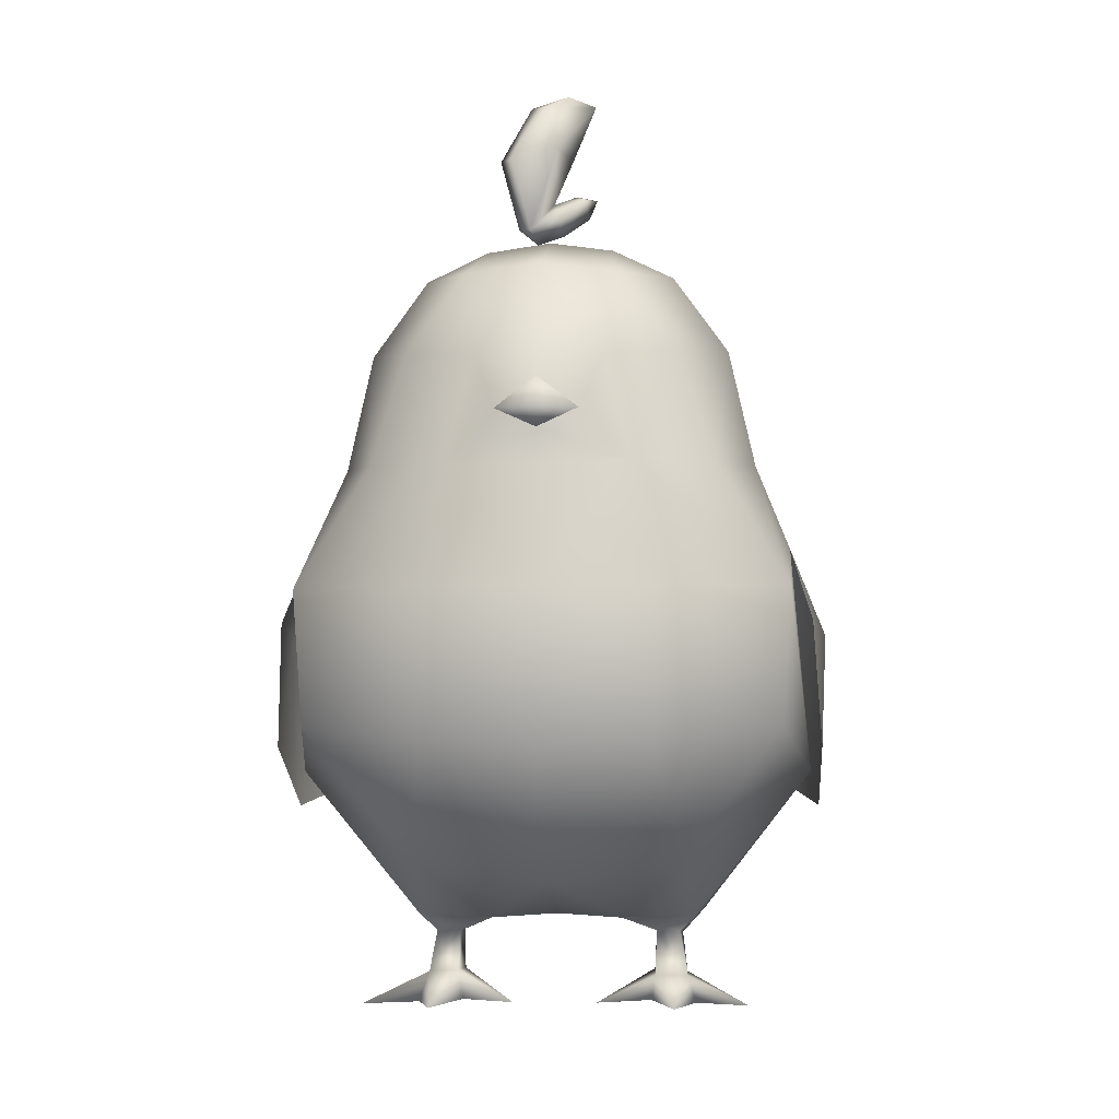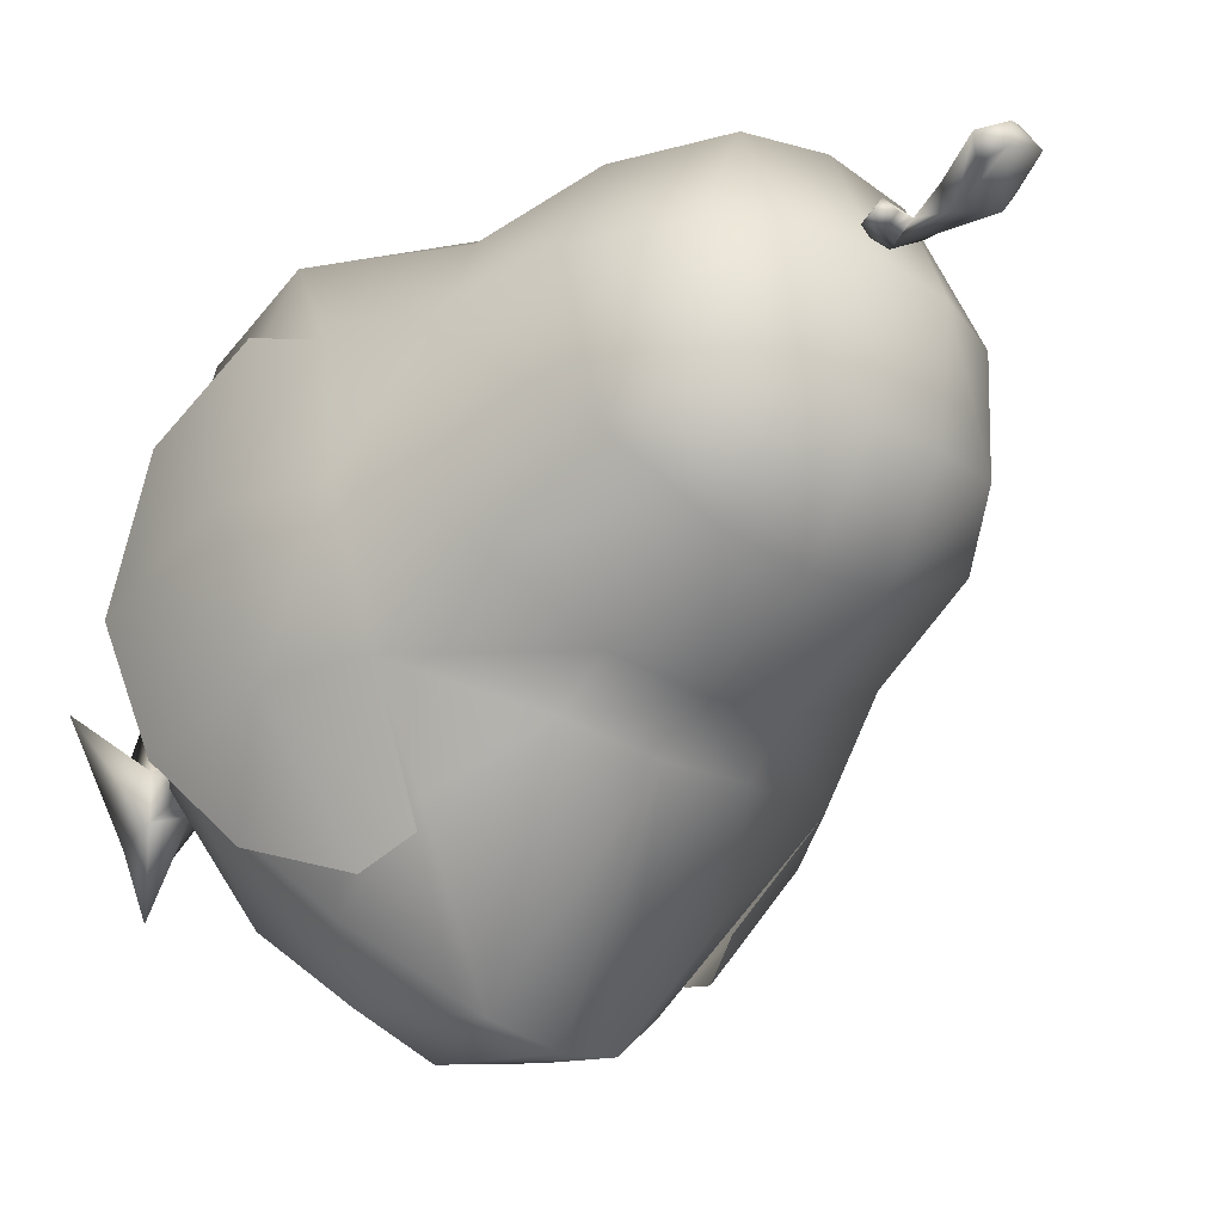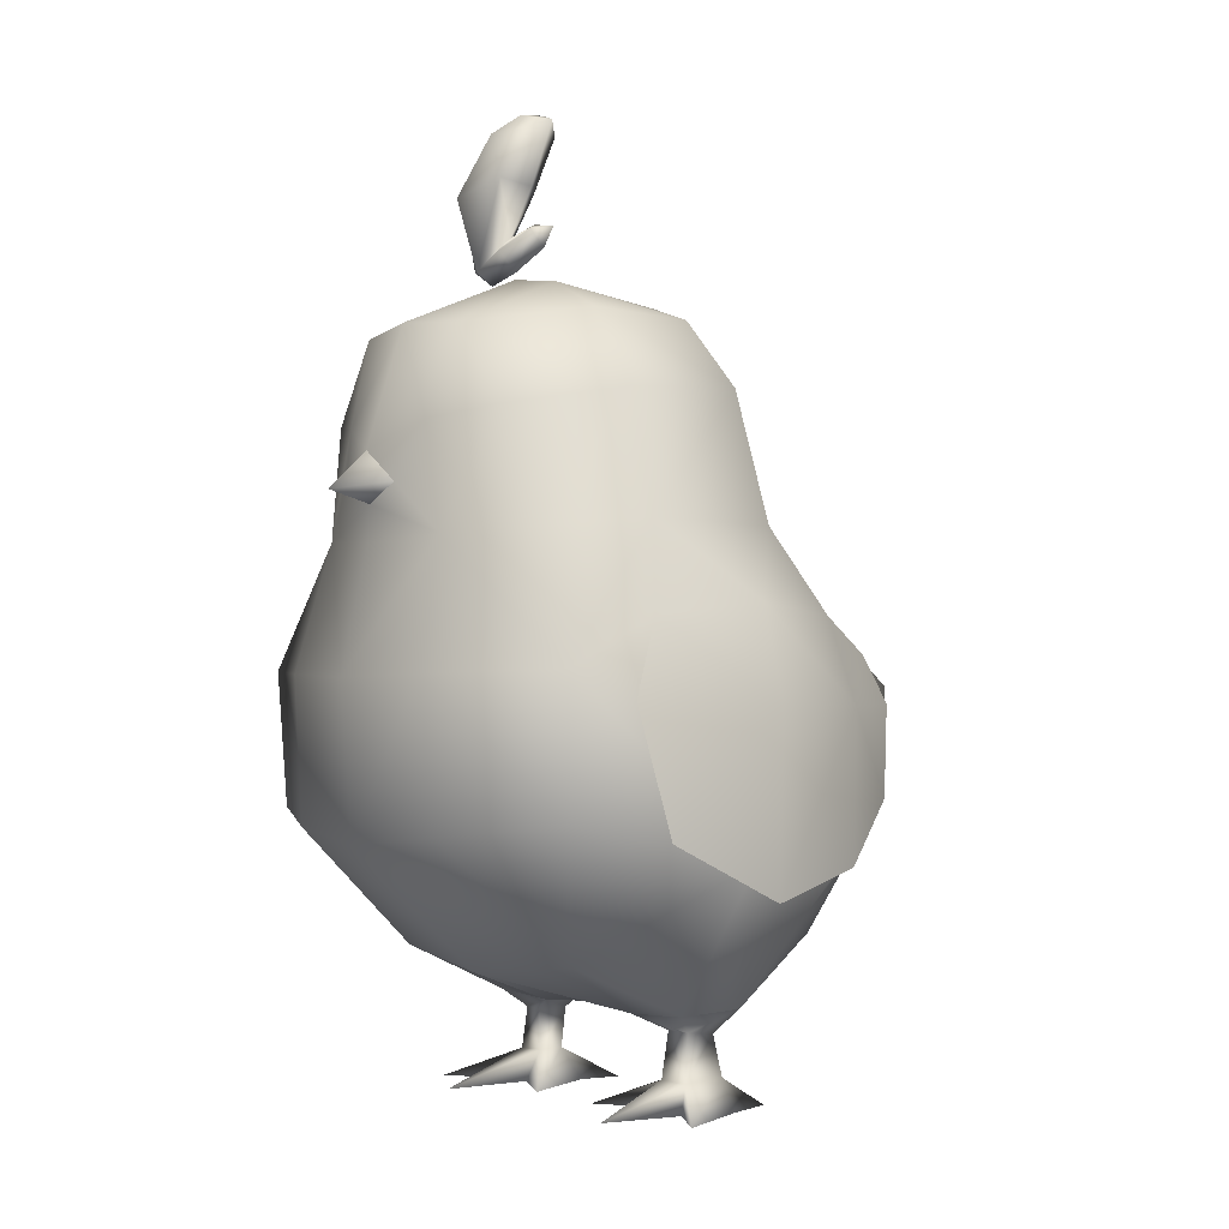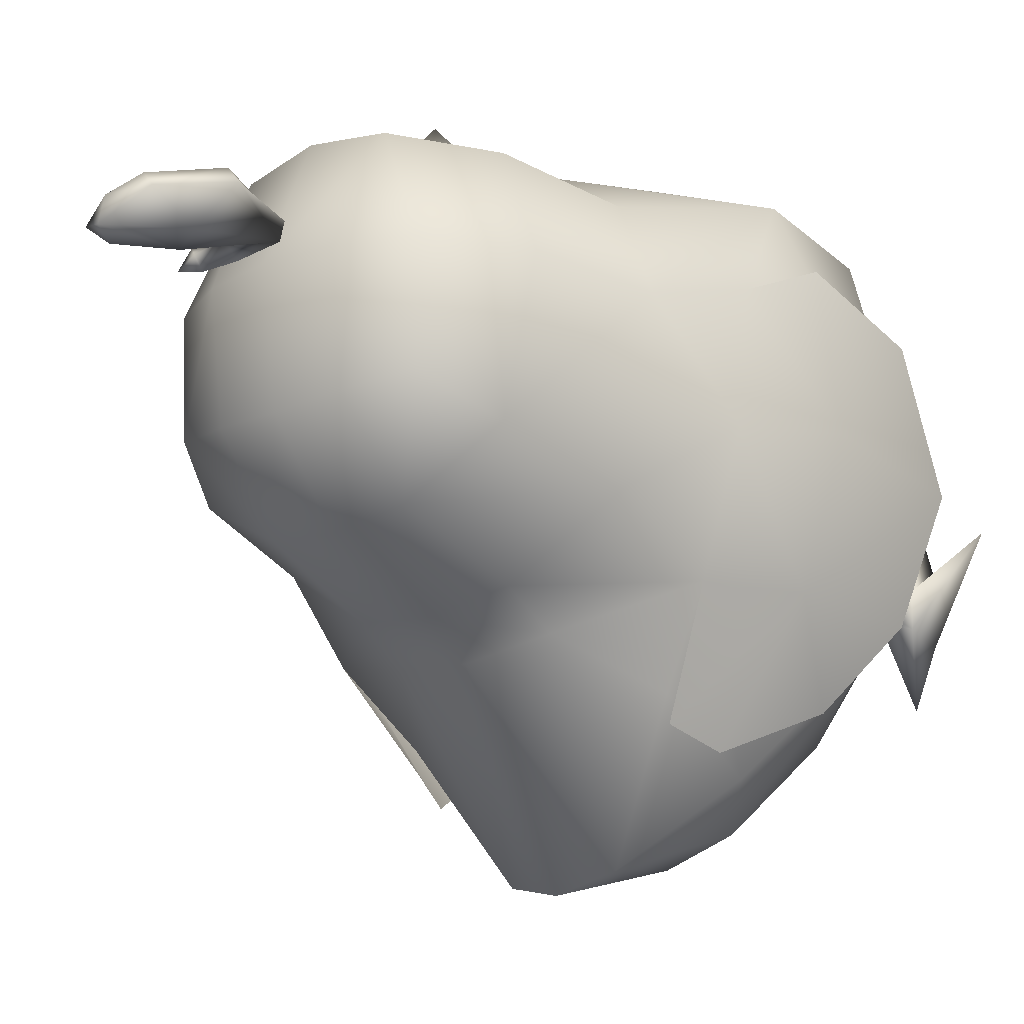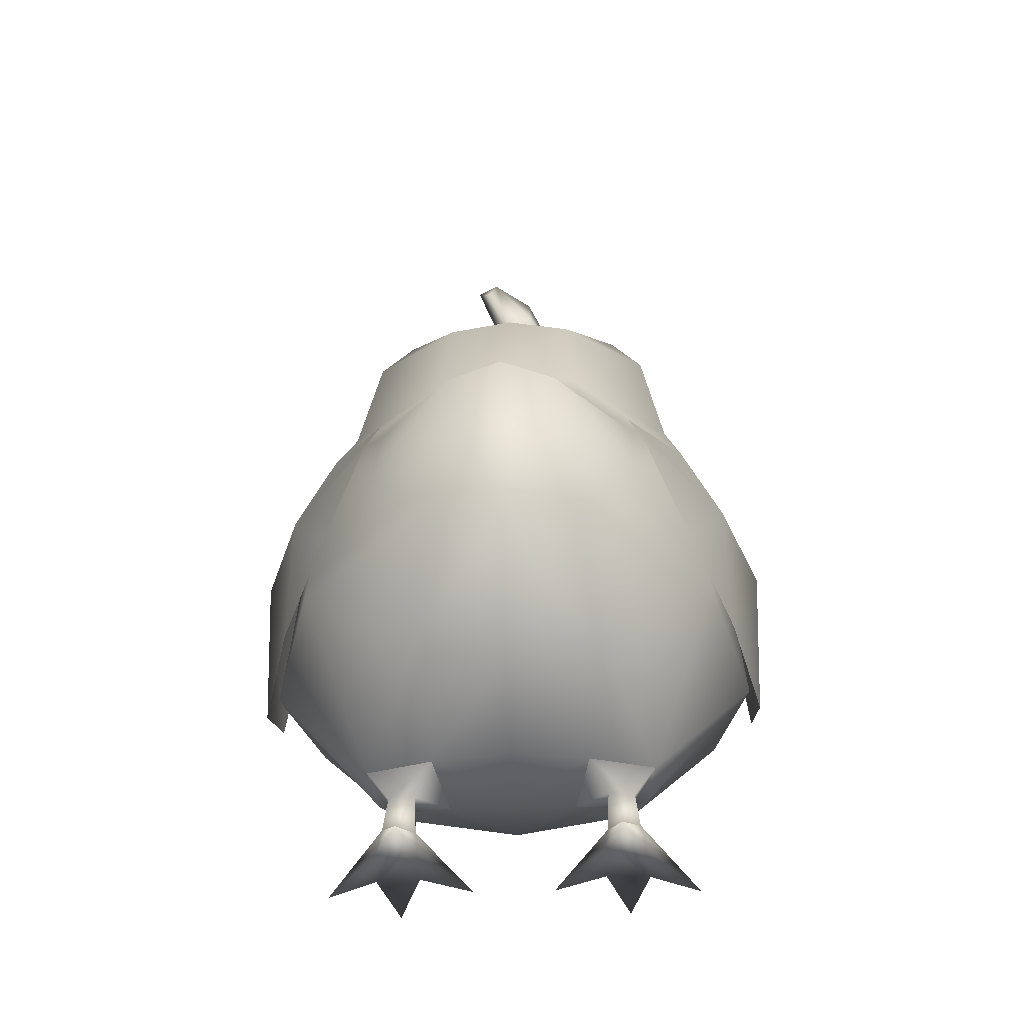
<metadata>
{"format":"obj","ext":"obj","renderer":"f3d","projection":"perspective","resolution":1024,"background":"white","views":[{"elev":-6.7,"azim":4.6,"up":"+Y"},{"elev":-31.8,"azim":144.4,"up":"+Z"},{"elev":-1.7,"azim":52.3,"up":"+Y"},{"elev":-20.1,"azim":-141.3,"up":"+Z"},{"elev":-38.4,"azim":-177.8,"up":"+Y"}]}
</metadata>
<code>
g NPC_Poultry_Size03_Body_001_LOD3
v 1.583e-10 0.0674 0.03398
v -7.902e-08 0.06601 0.02889
v -0.004713 0.06815 0.02891
v 1.583e-10 0.0674 0.03398
v 0.004713 0.06815 0.02891
v 0.03054 0.02873 0.001651
v 0.01755 0.01212 -0.007118
v 0.01664 0.01168 0.0001545
v 0.01755 0.01212 -0.007118
v 0.02507 0.03061 -0.01801
v 0.02777 0.05255 0.0003823
v 0.02257 0.05451 -0.01557
v 0.02816 0.054 0.01298
v 0.02803 0.04863 0.02363
v 0.02429 0.06419 0.01011
v 0.02798 0.05565 -0.001661
v 0.02096 0.06413 -0.008476
v 0.02698 0.03312 0.023
v 0.01521 0.01777 0.01389
v 0.01664 0.01168 0.0001545
v 0.007817 0.01124 0.0001966
v -0 0.01599 0.01541
v -0 0.01172 -0.0009763
v 0.01299 0.03158 0.0293
v -0 0.03038 0.03111
v 0.01229 0.04818 0.03069
v 6.093e-08 0.04782 0.03242
v 0.01054 0.06251 0.02713
v 4.15e-10 0.0619 0.02915
v -7.902e-08 0.06601 0.02889
v 0.004713 0.06815 0.02891
v 0.01982 0.0631 0.02078
v 0.007283 0.07463 0.02675
v -1.73e-07 0.07172 0.02936
v -9.155e-09 0.08557 0.02479
v 0.01555 0.07572 0.02292
v 0.008578 0.08474 0.02364
v -0 0.0916 0.01018
v 0.0212 0.07792 0.01044
v 0.01827 0.07908 -0.006017
v 0.007951 0.0807 -0.01209
v 0.01474 0.08695 0.01043
v 0.007551 0.0905 0.01021
v 0.01444 0.08657 -0.002359
v 0.007417 0.08877 -0.00332
v -0 0.08952 -0.003883
v -1.287e-07 0.08121 -0.01325
v 1.193e-07 0.06782 -0.018
v 0.009078 0.06691 -0.01645
v 0.009363 0.06087 -0.01965
v -0 0.06209 -0.02116
v 0.006372 0.04698 -0.03947
v -0 0.04817 -0.04126
v -0 0.0296 -0.03544
v 0.01574 0.05113 -0.02447
v 0.01603 0.03942 -0.03048
v 0.009505 0.03173 -0.03357
v 0.01179 0.01897 -0.02217
v 0.01755 0.01212 -0.007118
v -0 0.01726 -0.02343
v 0.009596 0.01264 -0.008716
v -0 0.01306 -0.009577
v -0 0.01172 -0.0009763
v 0.007817 0.01124 0.0001966
v -0.01755 0.01212 -0.007118
v -0.03054 0.02873 0.001651
v -0.01664 0.01168 0.0001545
v -0.01755 0.01212 -0.007118
v -0.02511 0.03091 -0.01798
v -0.02777 0.05255 0.0003823
v -0.02816 0.054 0.01298
v -0.02257 0.05451 -0.01557
v -0.02803 0.04863 0.02363
v -0.02429 0.06419 0.01011
v -0.02798 0.05565 -0.001661
v -0.02096 0.06413 -0.008476
v -0.02698 0.03312 0.023
v -0.01521 0.01777 0.01389
v -0.01664 0.01168 0.0001545
v -0.007817 0.01124 0.0001966
v -0 0.01599 0.01541
v -0 0.01172 -0.0009763
v -0.01299 0.03158 0.0293
v -0 0.03038 0.03111
v -0.01229 0.04818 0.03069
v 6.093e-08 0.04782 0.03242
v -0.01054 0.06251 0.02713
v 4.15e-10 0.0619 0.02915
v -7.902e-08 0.06601 0.02889
v -0.004713 0.06815 0.02891
v -0.01982 0.0631 0.02078
v -0.007283 0.07463 0.02675
v -1.73e-07 0.07172 0.02936
v -9.155e-09 0.08557 0.02479
v -0.01555 0.07572 0.02292
v -0.008578 0.08474 0.02364
v -0 0.0916 0.01018
v -0.0212 0.07792 0.01044
v -0.01827 0.07908 -0.006017
v -0.007951 0.0807 -0.01209
v -0.01474 0.08695 0.01043
v -0.007551 0.0905 0.01021
v -0.01444 0.08657 -0.002359
v -0.007417 0.08877 -0.00332
v -0 0.08952 -0.003883
v -1.287e-07 0.08121 -0.01325
v 1.193e-07 0.06782 -0.018
v -0.009078 0.06691 -0.01645
v -0.009363 0.06087 -0.01965
v -0 0.06209 -0.02116
v -0.006372 0.04698 -0.03947
v -0 0.04817 -0.04126
v -0 0.0296 -0.03544
v -0.01574 0.05113 -0.02447
v -0.01603 0.03942 -0.03048
v -0.009505 0.03173 -0.03357
v -0.01179 0.01897 -0.02217
v -0.01755 0.01212 -0.007118
v -0 0.01726 -0.02343
v -0.009596 0.01264 -0.008716
v -0 0.01306 -0.009577
v -0 0.01172 -0.0009763
v -0.007817 0.01124 0.0001966
v 1.583e-10 0.0674 0.03398
v -0.004713 0.06815 0.02891
v -1.73e-07 0.07172 0.02936
v 0.004713 0.06815 0.02891
v 0.01565 0.004374 -0.001082
v 0.01498 0.009341 -0.005523
v 0.0155 0.00457 -0.006368
v 0.01474 0.00961 -0.002207
v 0.01755 0.01212 -0.007118
v 0.01664 0.01168 0.0001545
v 0.007817 0.01124 0.0001966
v 0.01191 0.009676 -0.0018
v 0.01177 0.004375 -0.0009703
v 0.0118 0.009621 -0.005533
v 0.01156 0.004982 -0.004809
v 0.0155 0.00457 -0.006368
v 0.009596 0.01264 -0.008716
v 0.01498 0.009341 -0.005523
v 0.01755 0.01212 -0.007118
v 0.01116 0.001068 -0.007376
v 0.004975 0.001415 0.003505
v 0.01131 0.001559 0.0004162
v 0.01664 0.001235 0.0001786
v 0.0143 0.001119 0.009289
v 0.01597 0.0006977 -0.007755
v 0.01315 0.0005332 -0.01437
v 0.02288 0.001222 0.004011
v 0.02288 0.001222 0.004011
v 0.0155 0.00457 -0.006368
v 0.01597 0.0006977 -0.007755
v 0.01565 0.004374 -0.001082
v 0.01664 0.001235 0.0001786
v 0.0143 0.001119 0.009289
v 0.01177 0.004375 -0.0009703
v 0.01131 0.001559 0.0004162
v 0.004975 0.001415 0.003505
v 0.01156 0.004982 -0.004809
v 0.01116 0.001068 -0.007376
v 0.01315 0.0005332 -0.01437
v 0.0155 0.00457 -0.006368
v 0.01597 0.0006977 -0.007755
v -0.01498 0.009341 -0.005523
v -0.0157 0.004691 -0.002121
v -0.0155 0.00457 -0.006368
v -0.01474 0.00961 -0.002207
v -0.01755 0.01212 -0.007118
v -0.01664 0.01168 0.0001545
v -0.007817 0.01124 0.0001966
v -0.01191 0.009676 -0.0018
v -0.01218 0.004856 -0.002162
v -0.0118 0.009621 -0.005533
v -0.01156 0.004982 -0.004809
v -0.0155 0.00457 -0.006368
v -0.009596 0.01264 -0.008716
v -0.01498 0.009341 -0.005523
v -0.01755 0.01212 -0.007118
v -0.004975 0.001415 0.003505
v -0.01116 0.001068 -0.007376
v -0.01131 0.001559 0.0004162
v -0.01664 0.001235 0.0001786
v -0.0143 0.001119 0.009289
v -0.01597 0.0006977 -0.007755
v -0.01315 0.0005332 -0.01437
v -0.02288 0.001222 0.004011
v -0.0155 0.00457 -0.006368
v -0.02288 0.001222 0.004011
v -0.01597 0.0006977 -0.007755
v -0.0157 0.004691 -0.002121
v -0.01664 0.001235 0.0001786
v -0.0143 0.001119 0.009289
v -0.01218 0.004856 -0.002162
v -0.01131 0.001559 0.0004162
v -0.004975 0.001415 0.003505
v -0.01156 0.004982 -0.004809
v -0.01116 0.001068 -0.007376
v -0.01315 0.0005332 -0.01437
v -0.0155 0.00457 -0.006368
v -0.01597 0.0006977 -0.007755
v 0.03255 0.04502 -0.0003008
v 0.03149 0.02466 -0.0006553
v 0.03156 0.03128 0.01347
v 0.02741 0.04471 -0.01523
v 0.03058 0.04535 0.01724
v 0.02816 0.054 0.01298
v 0.02798 0.05565 -0.001661
v 0.02776 0.0276 -0.01442
v 0.02257 0.05451 -0.01557
v 0.02255 0.03448 -0.02394
v 0.01553 0.05054 -0.02729
v 0.01742 0.04494 -0.02925
v -0.03255 0.04502 -0.0003008
v -0.03156 0.03128 0.01347
v -0.03149 0.02466 -0.0006553
v -0.02741 0.04471 -0.01523
v -0.03058 0.04535 0.01724
v -0.02816 0.054 0.01298
v -0.02798 0.05565 -0.001661
v -0.02776 0.0276 -0.01442
v -0.02257 0.05451 -0.01557
v -0.02255 0.03448 -0.02394
v -0.01553 0.05054 -0.02729
v -0.01742 0.04494 -0.02925
v 0.002759 0.1016 0.009961
v 0.001101 0.1025 0.01302
v 0.005503 0.1085 0.009171
v 0.0006362 0.09599 0.01125
v -0.000408 0.1074 0.01316
v 0.002312 0.1093 0.01109
v 0.002871 0.1095 0.008344
v -0.002101 0.1079 0.01128
v -0.004177 0.1007 0.0151
v -0.002056 0.09235 0.01388
v -0.005626 0.1008 0.01319
v -0.002342 0.1028 0.008847
v -0.001282 0.0908 0.01234
v -0.003434 0.09248 0.01315
v 0.00105 0.09443 0.01313
v 0.001056 0.1011 0.008388
v 0.004238 0.09659 0.01119
v 0.003239 0.09724 0.009966
v 0.005617 0.09693 0.009037
v 0.004738 0.09452 0.009721
v 0.001777 0.09207 0.01131
v 0.003967 0.107 0.007692
v 0.005503 0.1085 0.009171
v 0.002759 0.1016 0.009961
v 0.0006362 0.09599 0.01125
v 0.0009664 0.09402 0.009828
v 0.001777 0.09207 0.01131
v 0.004738 0.09452 0.009721
v 0.0035 0.09581 0.008856
v 0.003239 0.09724 0.009966
v 0.005617 0.09693 0.009037
g NPC_Poultry_Size03_Body_001_LOD3_0
f 3 2 1
f 2 5 4
f 8 7 6
f 10 6 9
f 11 6 10
f 12 11 10
f 6 11 13
f 14 6 13
f 13 15 14
f 13 16 15
f 16 12 17
f 16 17 15
f 14 18 6
f 6 18 19
f 20 6 19
f 21 20 19
f 19 22 21
f 22 23 21
f 22 19 24
f 18 24 19
f 25 22 24
f 24 18 26
f 24 26 25
f 18 14 26
f 26 27 25
f 26 28 27
f 26 14 28
f 28 29 27
f 29 28 30
f 28 31 30
f 14 32 28
f 15 32 14
f 28 33 31
f 34 31 33
f 34 33 35
f 28 32 36
f 28 36 33
f 37 35 33
f 33 36 37
f 35 37 38
f 36 32 39
f 32 15 39
f 37 36 39
f 40 39 15
f 17 40 15
f 40 17 41
f 42 37 39
f 39 40 42
f 37 43 38
f 43 37 42
f 40 44 42
f 43 42 44
f 40 41 44
f 38 43 45
f 45 43 44
f 41 45 44
f 46 38 45
f 46 45 41
f 47 46 41
f 47 41 48
f 17 49 41
f 41 49 48
f 17 12 49
f 48 49 50
f 12 50 49
f 51 48 50
f 51 50 52
f 53 51 52
f 53 52 54
f 55 50 12
f 50 55 52
f 55 12 56
f 55 56 52
f 12 10 56
f 52 56 57
f 52 57 54
f 56 10 57
f 57 58 54
f 10 58 57
f 58 10 59
f 58 60 54
f 61 58 59
f 60 58 61
f 62 60 61
f 63 62 61
f 64 63 61
f 67 66 65
f 66 69 68
f 69 66 70
f 70 66 71
f 72 69 70
f 66 73 71
f 74 71 73
f 74 75 71
f 76 72 75
f 76 75 74
f 77 73 66
f 66 78 77
f 66 79 78
f 80 78 79
f 78 80 81
f 80 82 81
f 78 81 83
f 78 83 77
f 81 84 83
f 83 85 77
f 85 83 84
f 85 73 77
f 86 85 84
f 87 85 86
f 85 87 73
f 88 87 86
f 88 89 87
f 89 90 87
f 87 91 73
f 91 74 73
f 92 87 90
f 90 93 92
f 93 94 92
f 87 95 91
f 95 87 92
f 96 92 94
f 95 92 96
f 94 97 96
f 91 95 98
f 74 91 98
f 98 95 96
f 98 99 74
f 99 76 74
f 76 99 100
f 101 98 96
f 98 101 99
f 97 102 96
f 101 96 102
f 101 103 99
f 103 101 102
f 99 103 100
f 102 97 104
f 104 103 102
f 103 104 100
f 97 105 104
f 104 105 100
f 105 106 100
f 100 106 107
f 108 76 100
f 108 100 107
f 76 108 72
f 108 107 109
f 108 109 72
f 107 110 109
f 109 110 111
f 110 112 111
f 112 113 111
f 109 114 72
f 109 111 114
f 72 114 115
f 111 115 114
f 69 72 115
f 115 111 116
f 113 116 111
f 69 115 116
f 116 113 117
f 117 69 116
f 69 117 118
f 113 119 117
f 118 117 120
f 117 119 120
f 119 121 120
f 121 122 120
f 122 123 120
f 126 125 124
f 127 126 124
f 130 129 128
f 129 131 128
f 131 129 132
f 133 131 132
f 133 134 131
f 128 131 135
f 134 135 131
f 136 128 135
f 137 135 134
f 136 135 137
f 138 136 137
f 138 137 139
f 140 137 134
f 137 141 139
f 141 137 140
f 142 141 140
f 145 144 143
f 146 145 143
f 146 147 145
f 148 146 143
f 143 149 148
f 148 150 146
f 153 152 151
f 152 154 151
f 155 151 154
f 155 154 156
f 154 157 156
f 157 158 156
f 158 157 159
f 160 159 157
f 161 159 160
f 160 162 161
f 162 160 163
f 163 164 162
f 167 166 165
f 166 168 165
f 165 168 169
f 168 170 169
f 171 170 168
f 168 166 172
f 172 171 168
f 166 173 172
f 171 172 174
f 172 173 174
f 173 175 174
f 175 176 174
f 177 171 174
f 176 178 174
f 177 174 178
f 179 177 178
f 182 181 180
f 182 183 181
f 183 182 184
f 183 185 181
f 186 181 185
f 183 187 185
f 190 189 188
f 189 191 188
f 189 192 191
f 191 192 193
f 193 194 191
f 195 194 193
f 195 196 194
f 197 194 196
f 196 198 197
f 198 199 197
f 200 197 199
f 201 200 199
f 204 203 202
f 205 202 203
f 204 202 206
f 206 202 207
f 202 208 207
f 202 205 208
f 209 205 203
f 205 210 208
f 205 209 211
f 210 205 212
f 205 211 213
f 212 205 213
f 216 215 214
f 214 217 216
f 215 218 214
f 218 219 214
f 219 220 214
f 217 214 220
f 217 221 216
f 222 217 220
f 217 223 221
f 222 224 217
f 225 223 217
f 224 225 217
f 228 227 226
f 229 226 227
f 230 227 228
f 231 230 228
f 232 231 228
f 233 230 231
f 232 233 231
f 230 234 227
f 234 230 233
f 234 235 227
f 235 229 227
f 236 234 233
f 235 234 236
f 237 233 232
f 236 233 237
f 236 237 238
f 239 236 238
f 239 235 236
f 235 239 238
f 240 229 235
f 235 238 240
f 241 237 232
f 237 241 238
f 240 242 229
f 242 243 229
f 244 243 242
f 245 244 242
f 245 242 246
f 242 240 246
f 238 246 240
f 247 241 232
f 232 248 247
f 247 248 241
f 248 249 241
f 250 241 249
f 238 241 250
f 238 250 251
f 238 251 252
f 252 251 253
f 251 250 254
f 251 254 253
f 250 255 254
f 256 253 254
f 255 256 254

</code>
